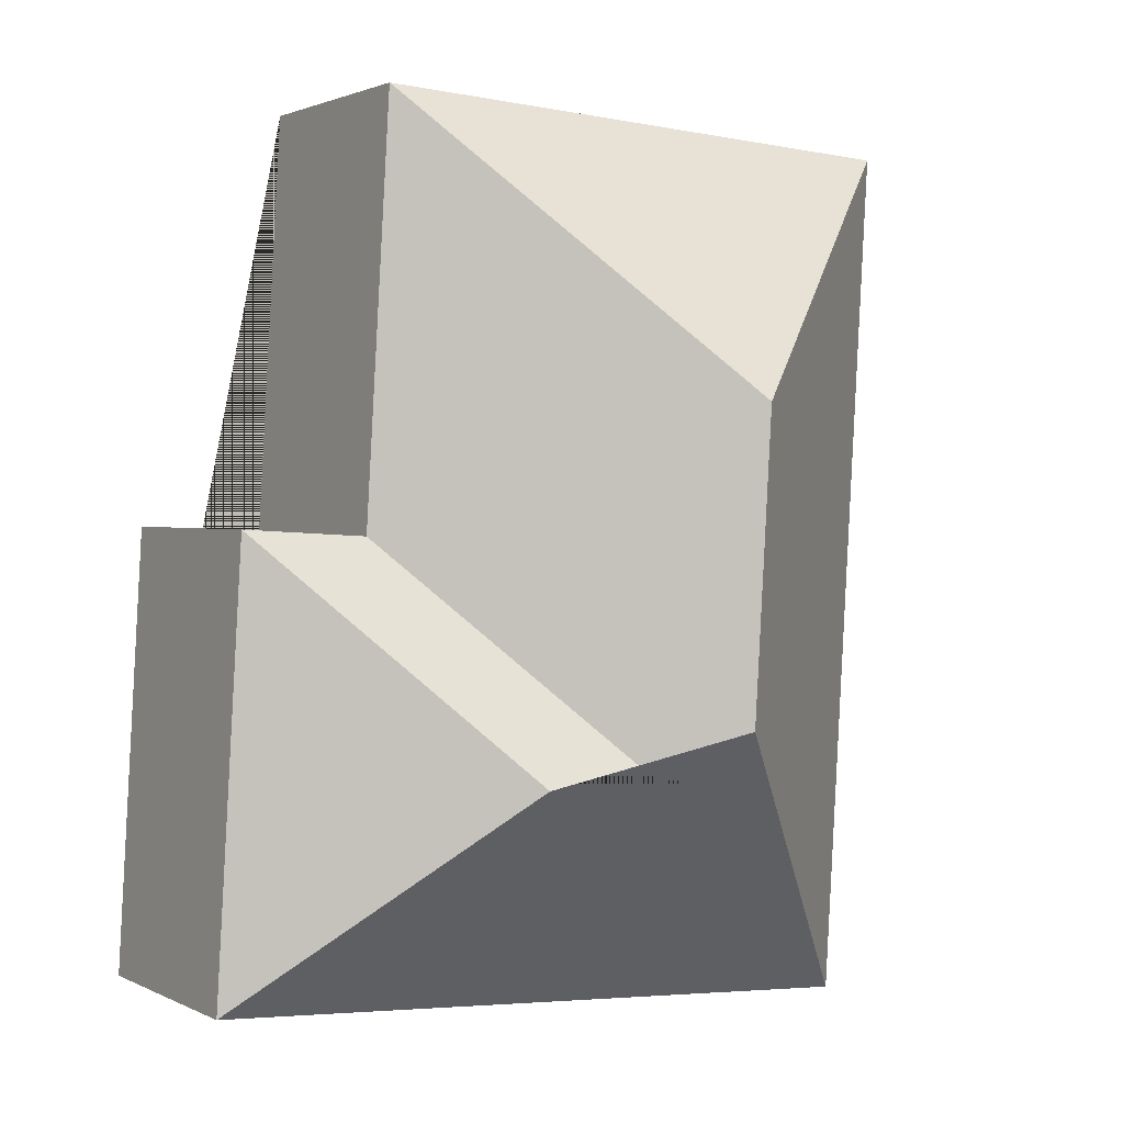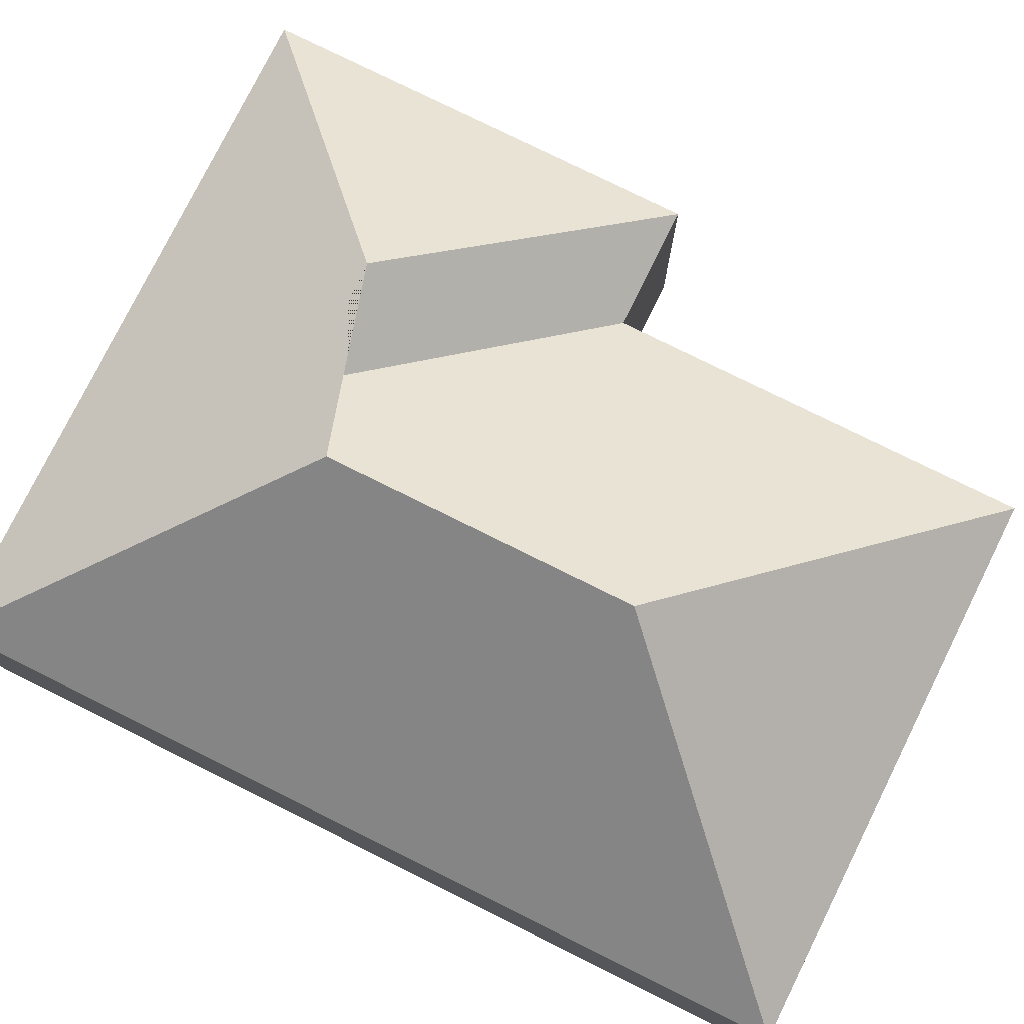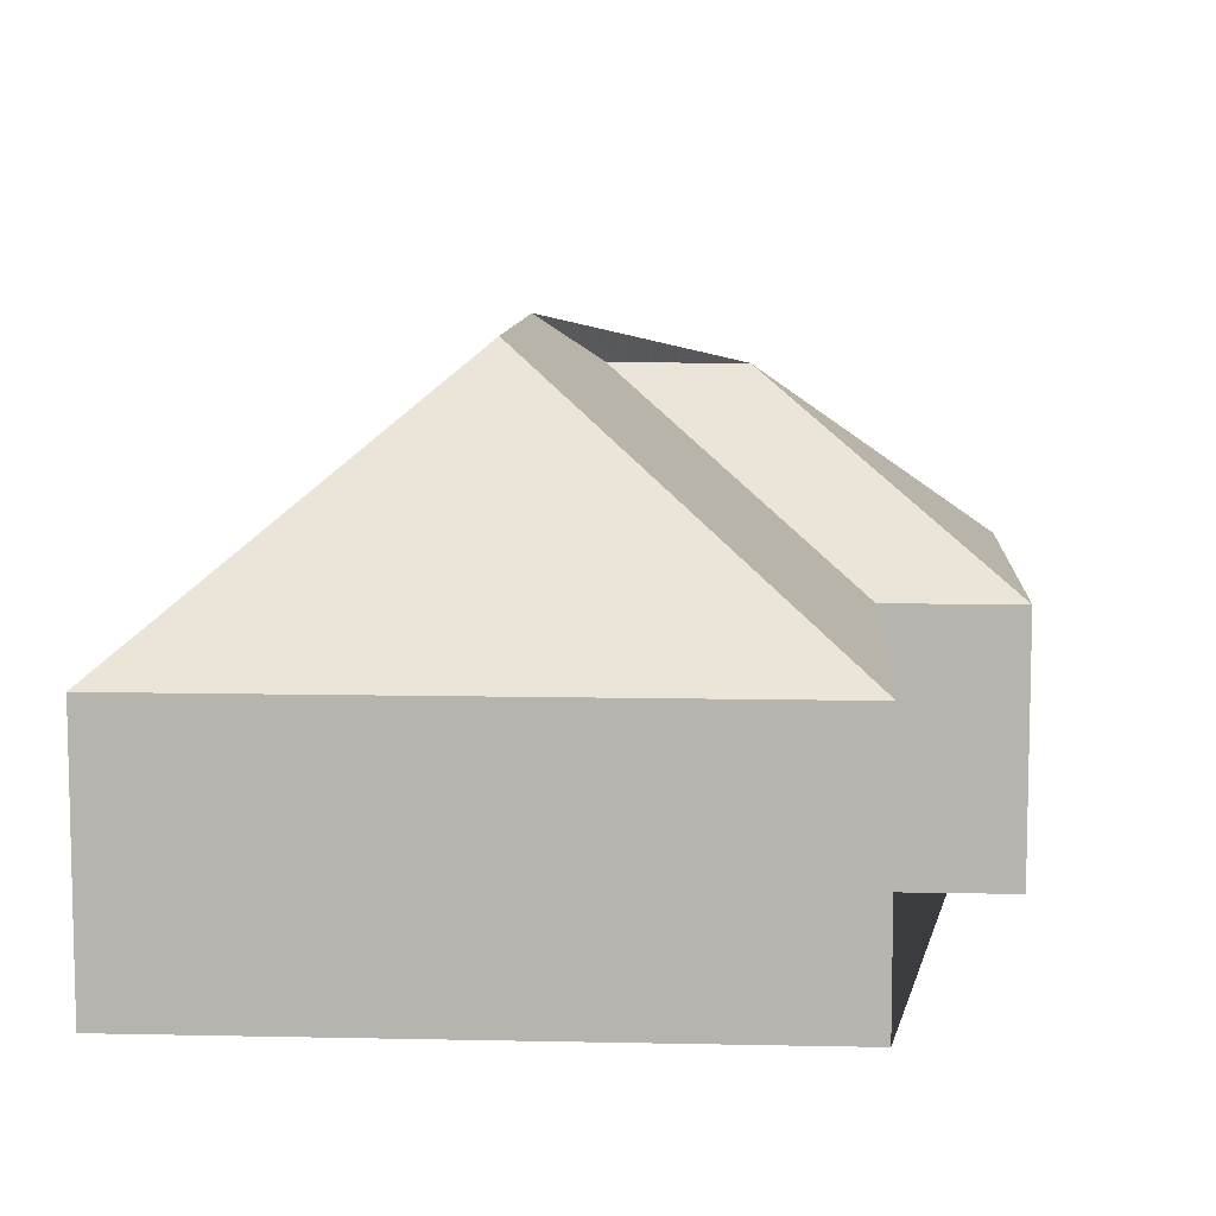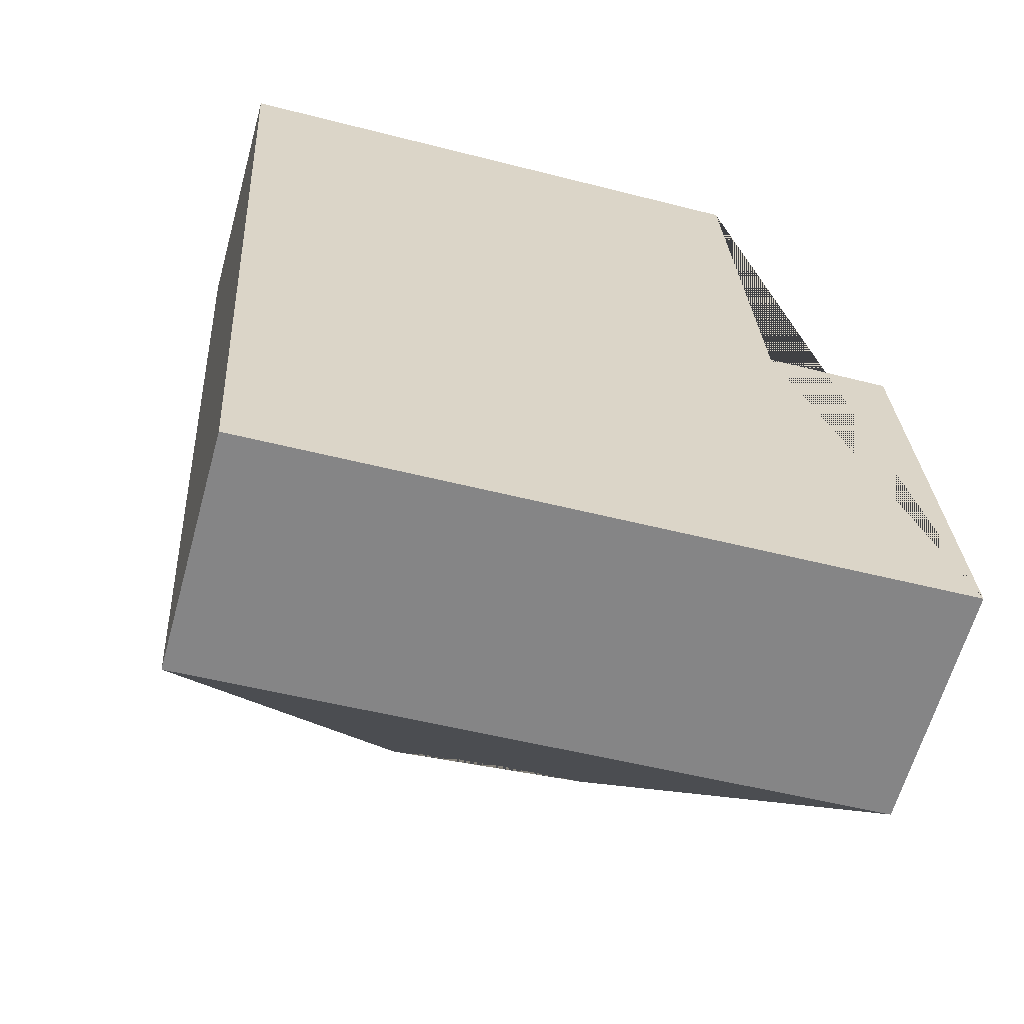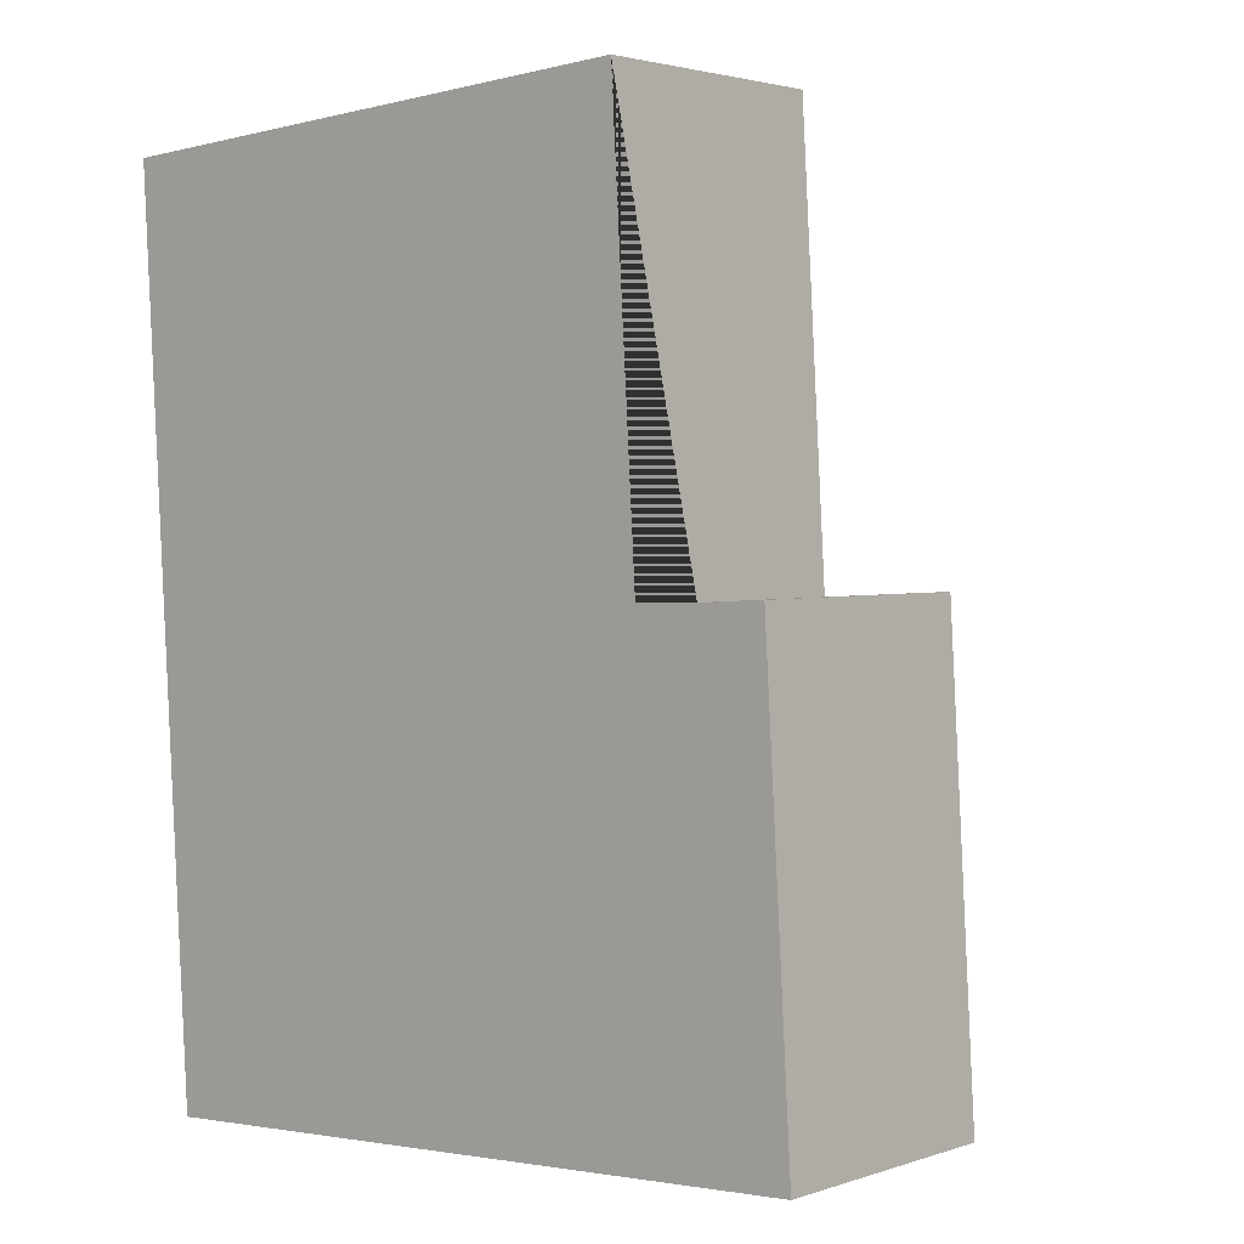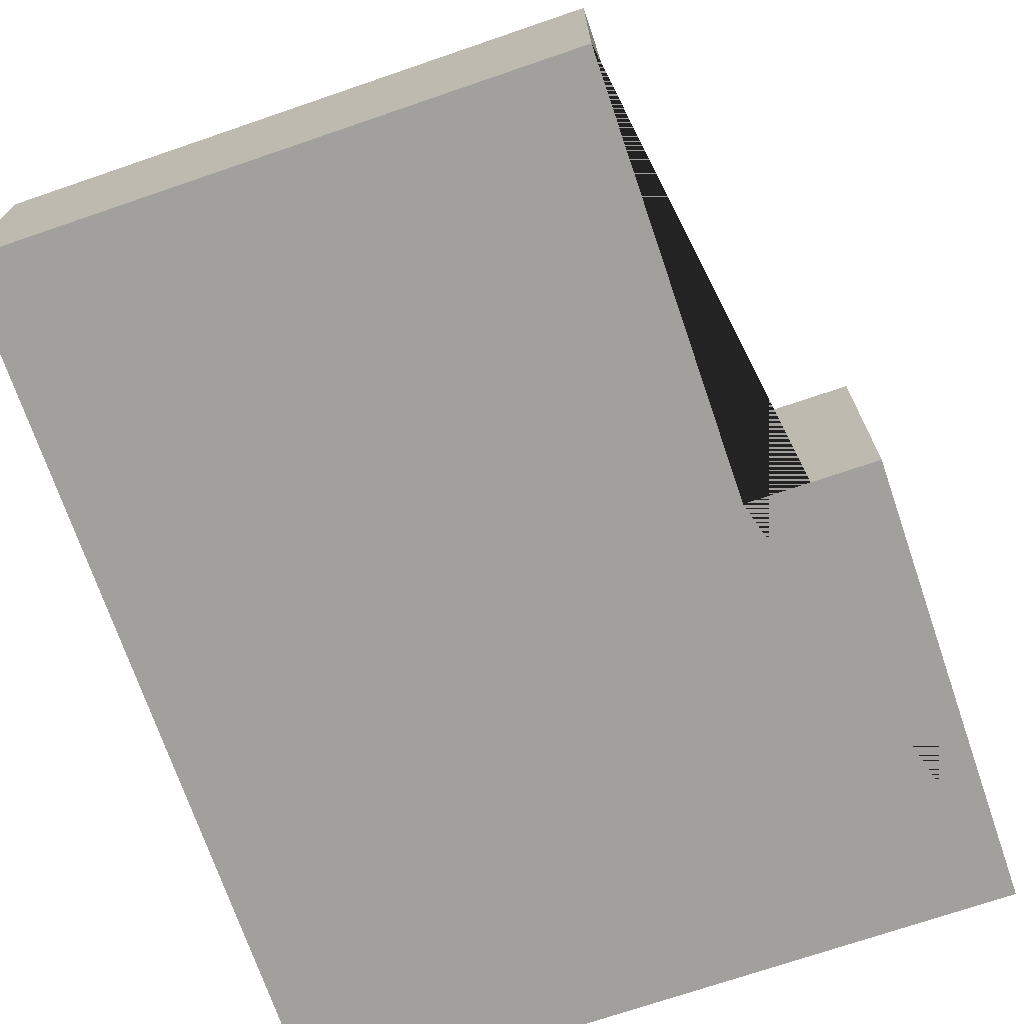
<metadata>
{"format":"obj","ext":"obj","renderer":"f3d","projection":"perspective","resolution":1024,"background":"white","views":[{"elev":1.6,"azim":148.7,"up":"+Z"},{"elev":77.6,"azim":-67.0,"up":"+Y"},{"elev":9.0,"azim":-0.1,"up":"+Y"},{"elev":-62.5,"azim":-15.5,"up":"+Z"},{"elev":2.6,"azim":41.2,"up":"+Z"},{"elev":-71.7,"azim":15.5,"up":"+Y"}]}
</metadata>
<code>
o CG10_500_039070_0011
v 241.8 75 -280.4
v 27.6 75 -293.2
v 165.8 130.5 -215
v 126.3 130.5 -217.4
v 106.5 145 -200.3
v 233.6 75 -142.7
v 194.4 75 -144.9
v 100.9 145 -106.4
v 186.6 75 -13.56
v 11.57 75 -23.94
v 241.8 0 -280.4
v 27.6 0 -293.2
v 11.57 0 -23.94
v 186.6 0 -13.56
v 194.4 0 -144.9
v 233.6 0 -142.7
f 10 9 8
f 8 10 2 5
f 7 9 8 5 4
f 7 6 3 4
f 3 1 6
f 5 4 3 1 2
f 11 12 13 14 15 16
f 1 11 12 2
f 2 12 13 10
f 10 13 14 9
f 9 14 15 7
f 7 15 16 6
f 6 16 11 1

</code>
